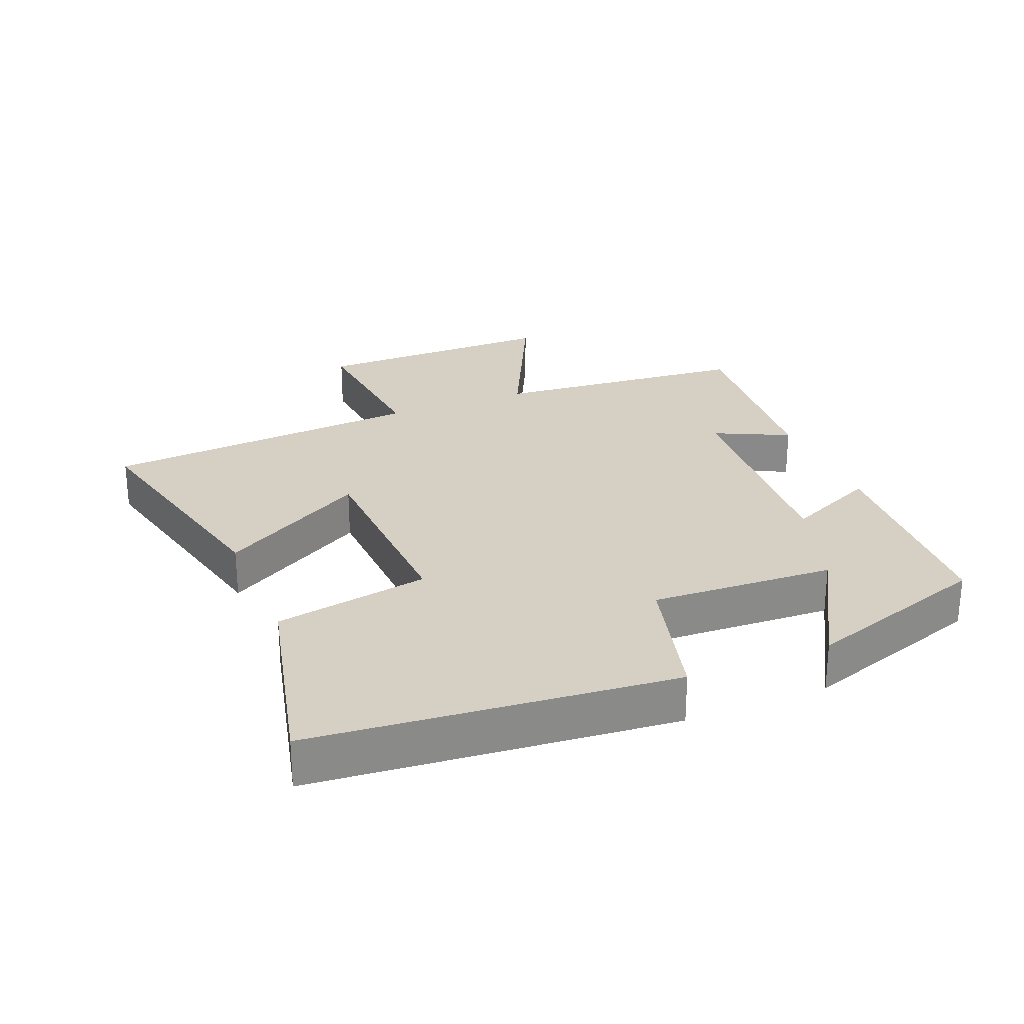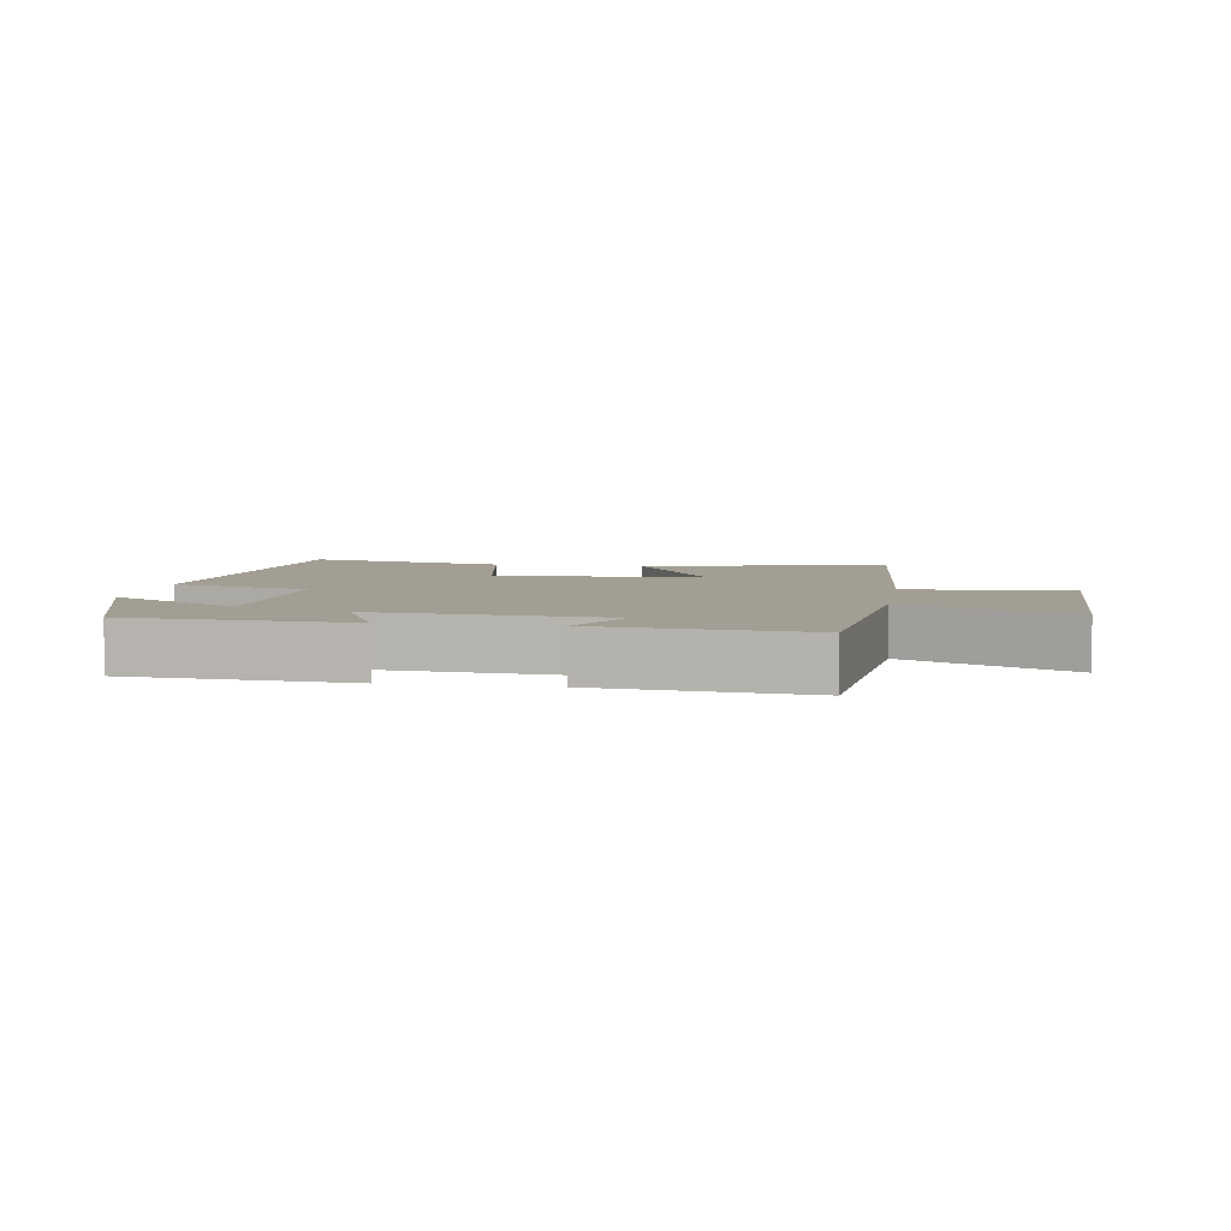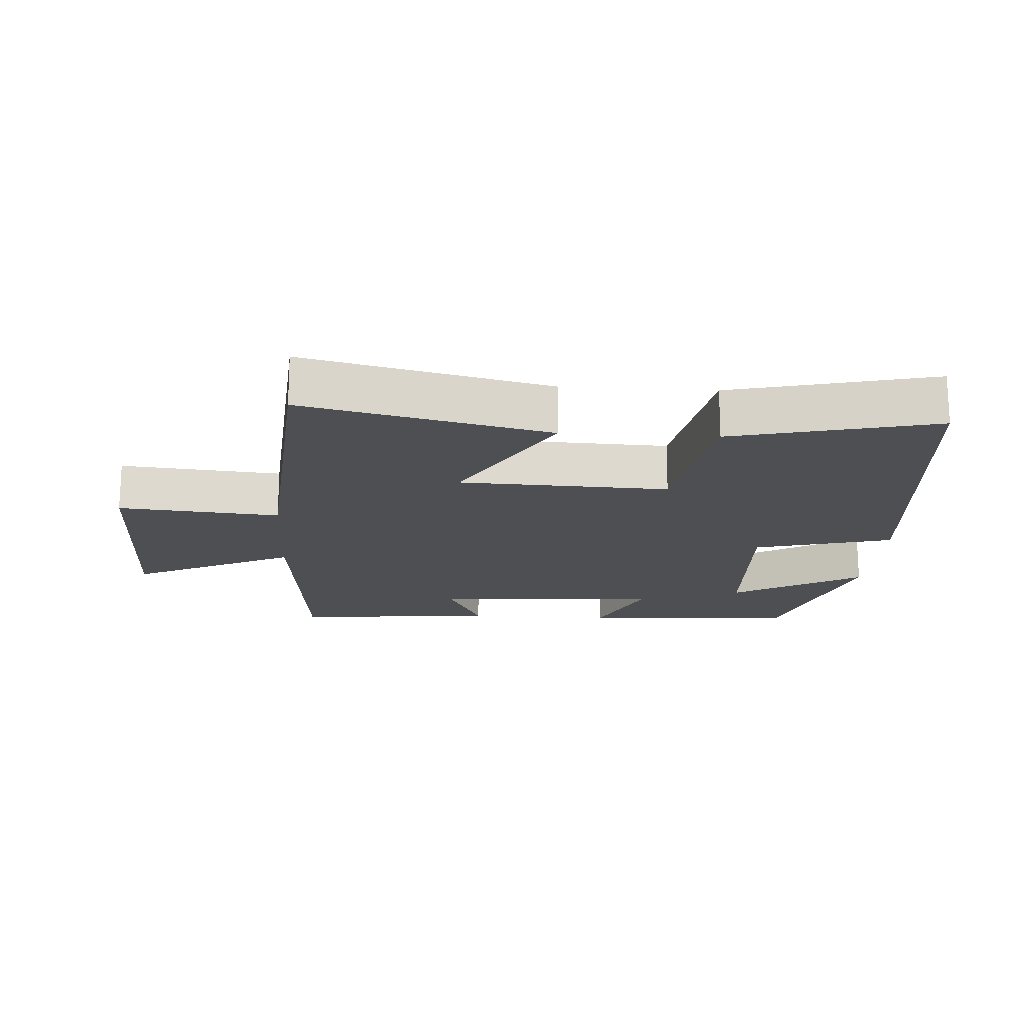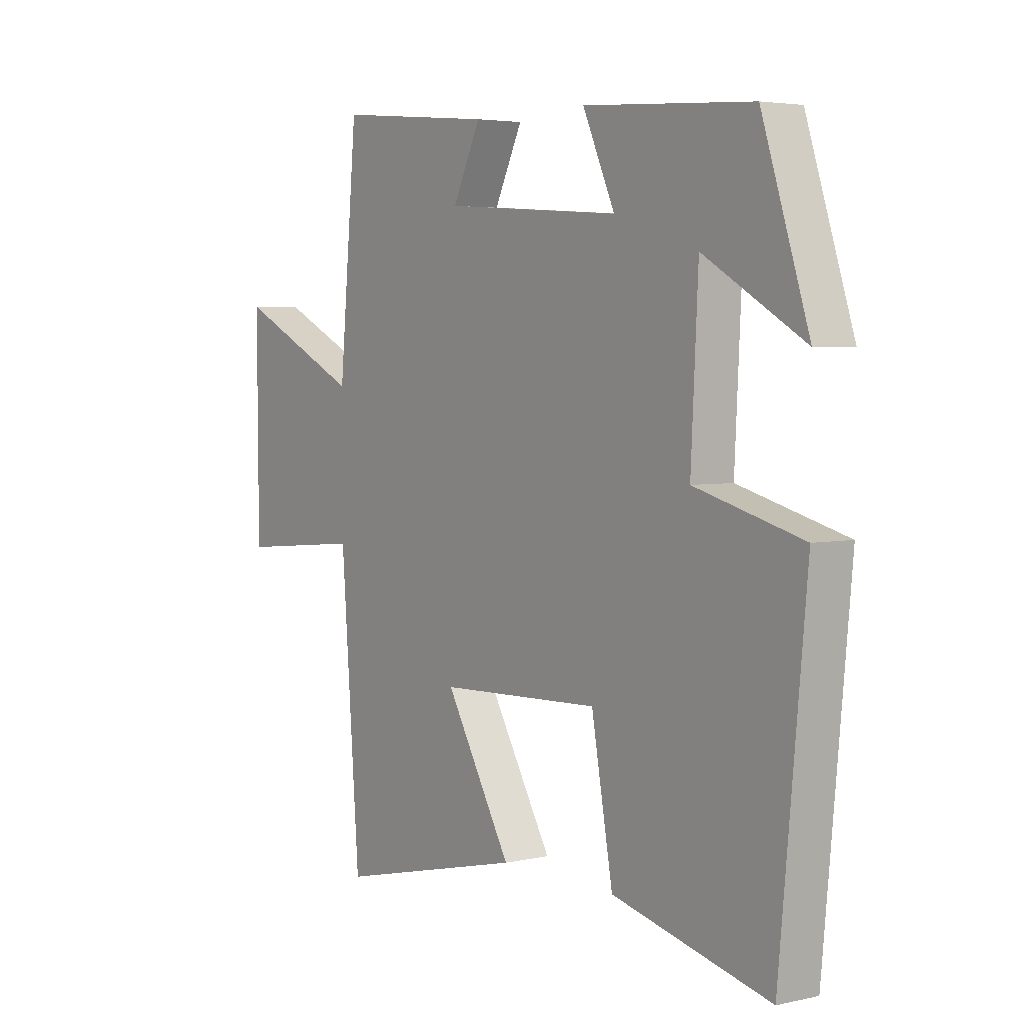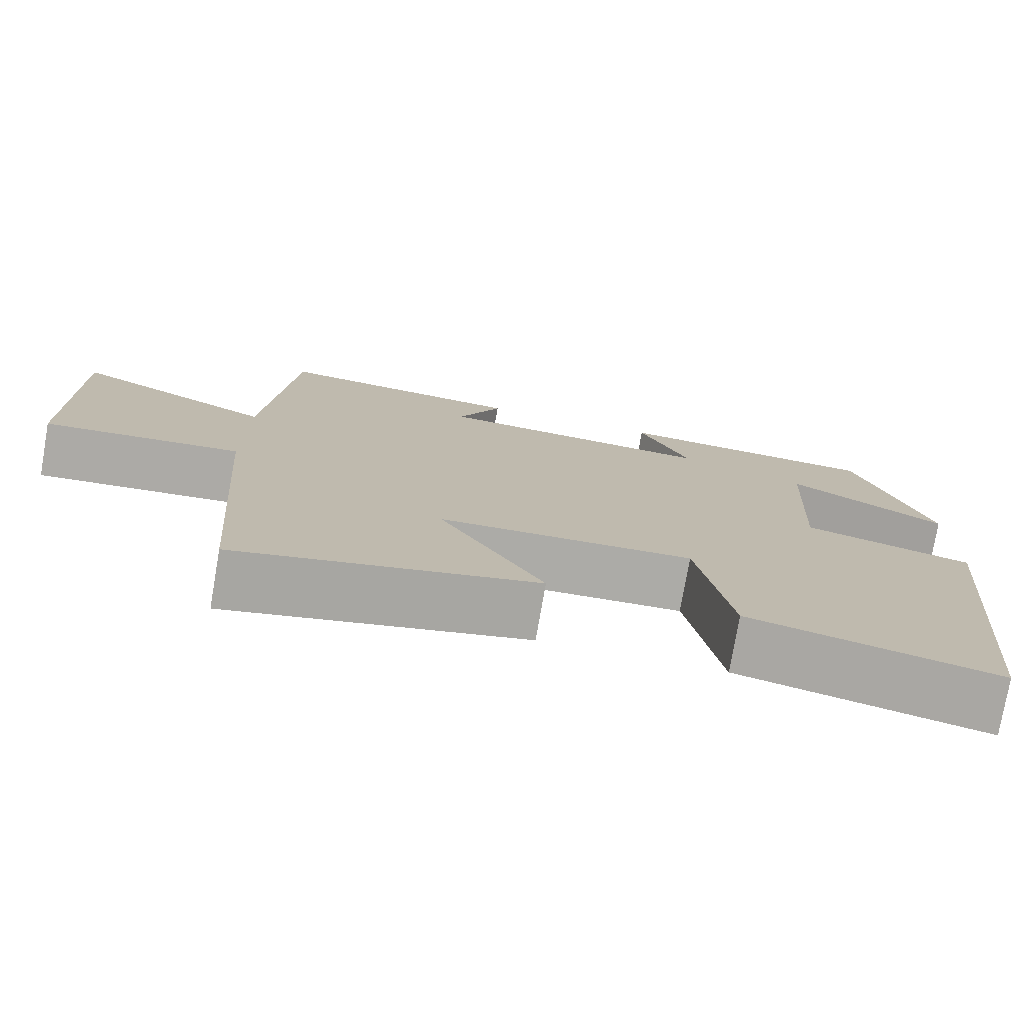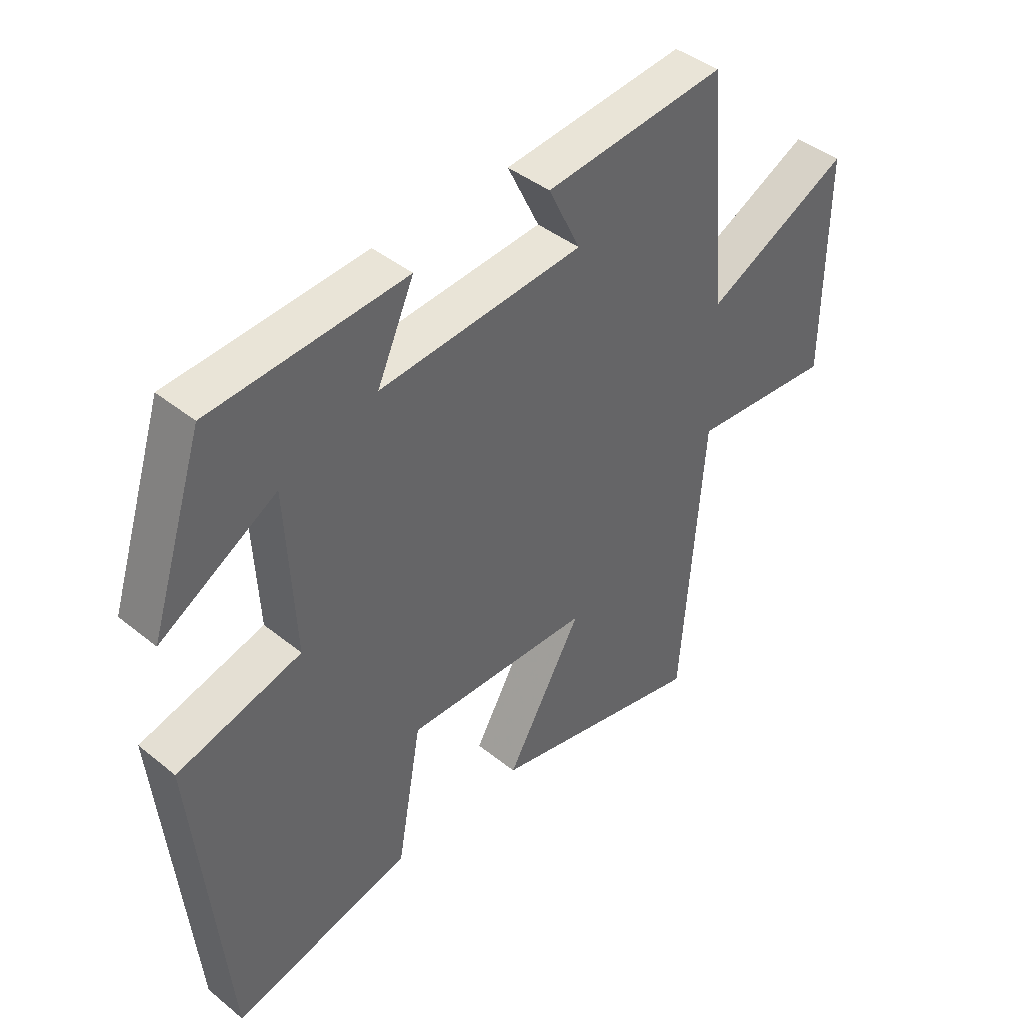
<metadata>
{"format":"obj","ext":"obj","renderer":"f3d","projection":"perspective","resolution":1024,"background":"white","views":[{"elev":26.4,"azim":-112.4,"up":"+Y"},{"elev":5.1,"azim":9.1,"up":"+Y"},{"elev":-17.9,"azim":176.3,"up":"+Y"},{"elev":4.0,"azim":-126.1,"up":"+Z"},{"elev":-76.4,"azim":170.2,"up":"+Z"},{"elev":42.4,"azim":-46.1,"up":"+Z"}]}
</metadata>
<code>
v 0.464 0.07 0.53
v 0.5 0.07 0.137
v 0.748 0.07 0.257
v 0.746 0.07 -0.117
v 0.5 0.07 -0.095
v 0.463 0.07 -0.587
v 0.09 0.07 -0.5
v 0.22 0.07 -0.276
v -0.098 0.07 -0.264
v -0.14 0.07 -0.5
v -0.448 0.07 -0.574
v -0.5 0.07 -0.027
v -0.289 0.07 0.029
v -0.303 0.07 0.309
v -0.5 0.07 0.195
v -0.408 0.07 0.478
v -0.077 0.07 0.5
v -0.14 0.07 0.361
v 0.208 0.07 0.387
v 0.153 0.07 0.5
v 0.464 0 0.53
v 0.5 0 0.137
v 0.748 0 0.257
v 0.746 0 -0.117
v 0.5 0 -0.095
v 0.463 0 -0.587
v 0.09 0 -0.5
v 0.22 0 -0.276
v -0.098 0 -0.264
v -0.14 0 -0.5
v -0.448 0 -0.574
v -0.5 0 -0.027
v -0.289 0 0.029
v -0.303 0 0.309
v -0.5 0 0.195
v -0.408 0 0.478
v -0.077 0 0.5
v -0.14 0 0.361
v 0.208 0 0.387
v 0.153 0 0.5
f 19 20 1 2
f 18 19 2
f 16 17 18
f 14 15 16
f 14 16 18
f 13 14 18 2
f 9 10 11 12
f 8 9 12 13
f 5 6 7 8
f 5 8 13 2
f 2 3 4 5
f 22 21 40 39
f 22 39 38
f 38 37 36
f 36 35 34
f 38 36 34
f 22 38 34 33
f 32 31 30 29
f 33 32 29 28
f 28 27 26 25
f 22 33 28 25
f 25 24 23 22
f 1 21 22 2
f 2 22 23 3
f 3 23 24 4
f 4 24 25 5
f 5 25 26 6
f 6 26 27 7
f 7 27 28 8
f 8 28 29 9
f 9 29 30 10
f 10 30 31 11
f 11 31 32 12
f 12 32 33 13
f 13 33 34 14
f 14 34 35 15
f 15 35 36 16
f 16 36 37 17
f 17 37 38 18
f 18 38 39 19
f 19 39 40 20
f 20 40 21 1

</code>
